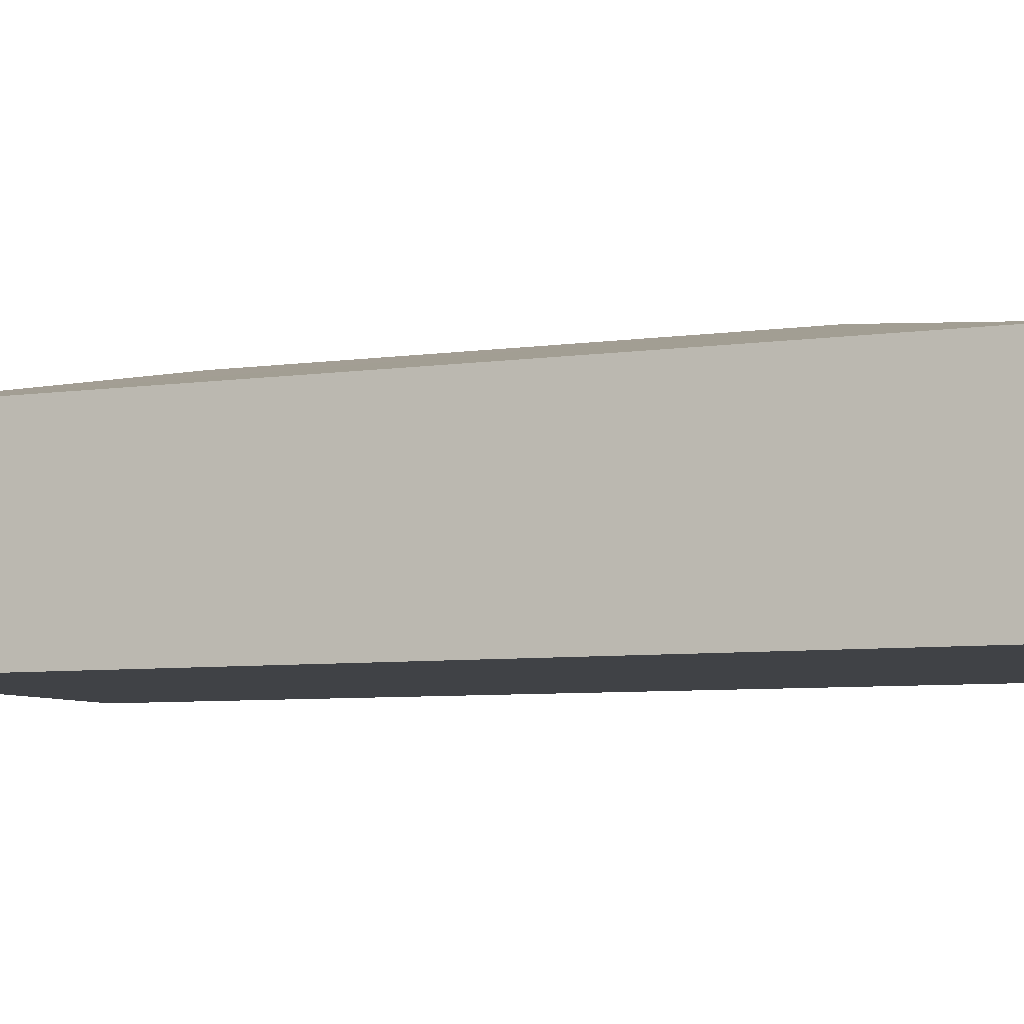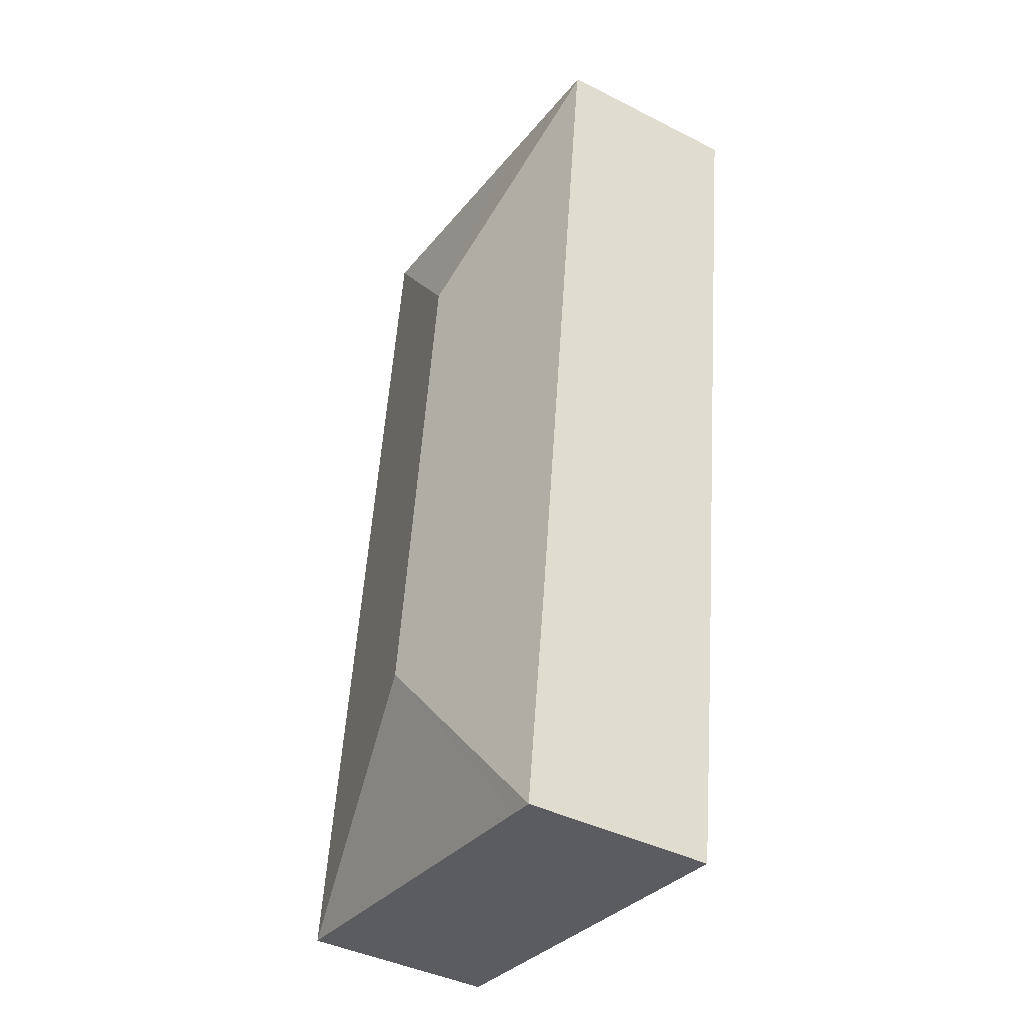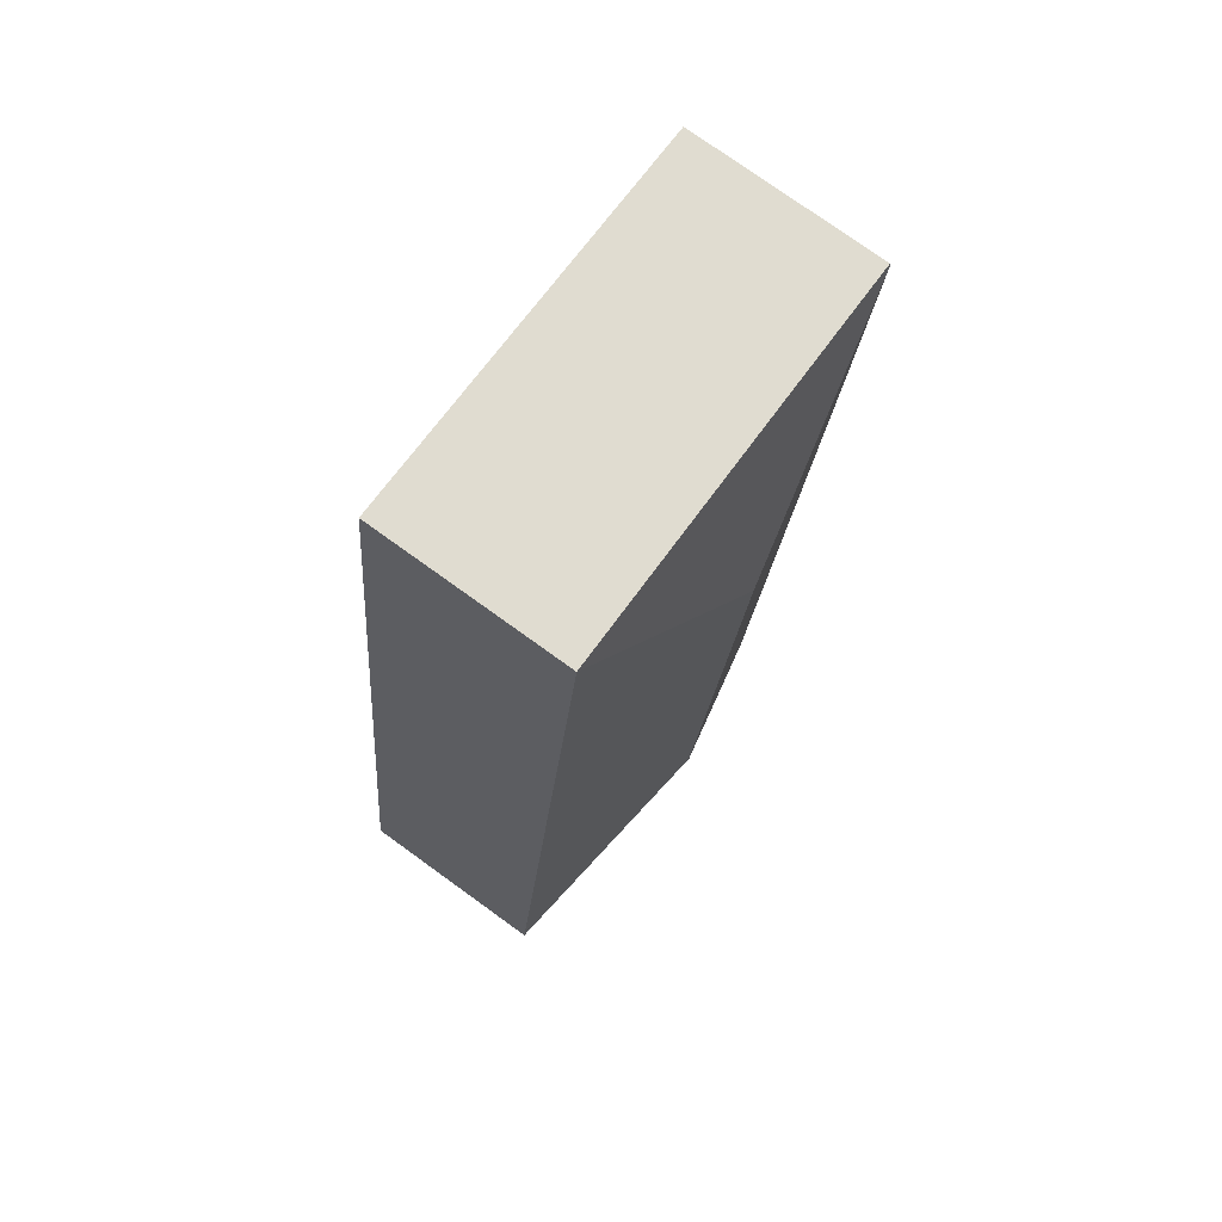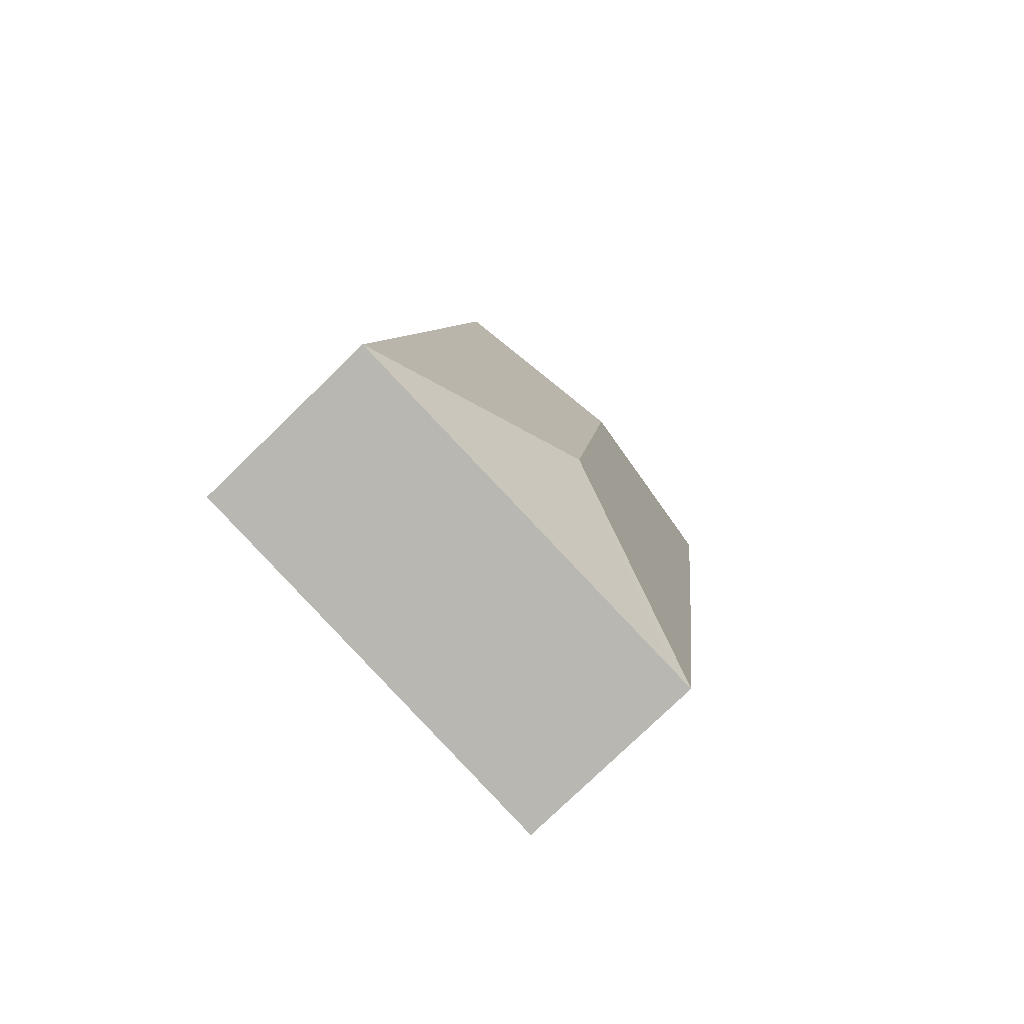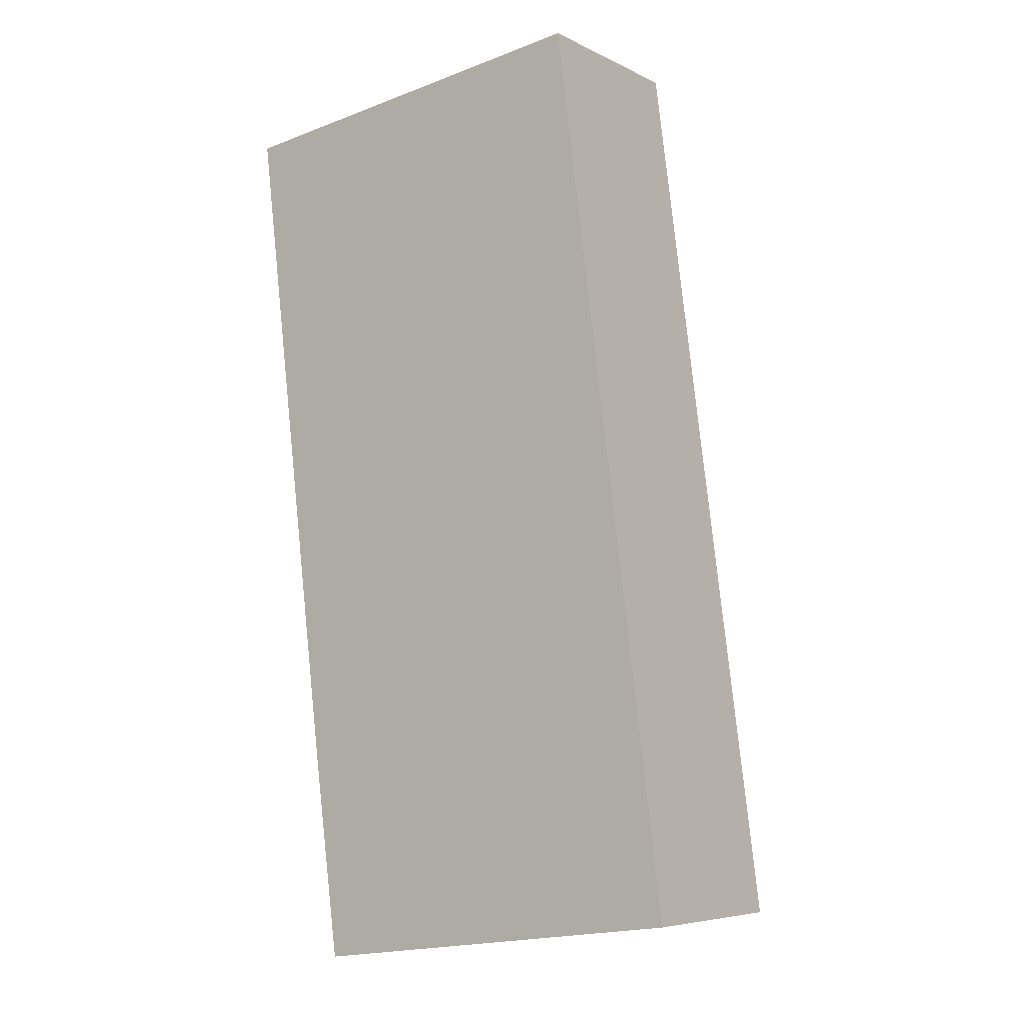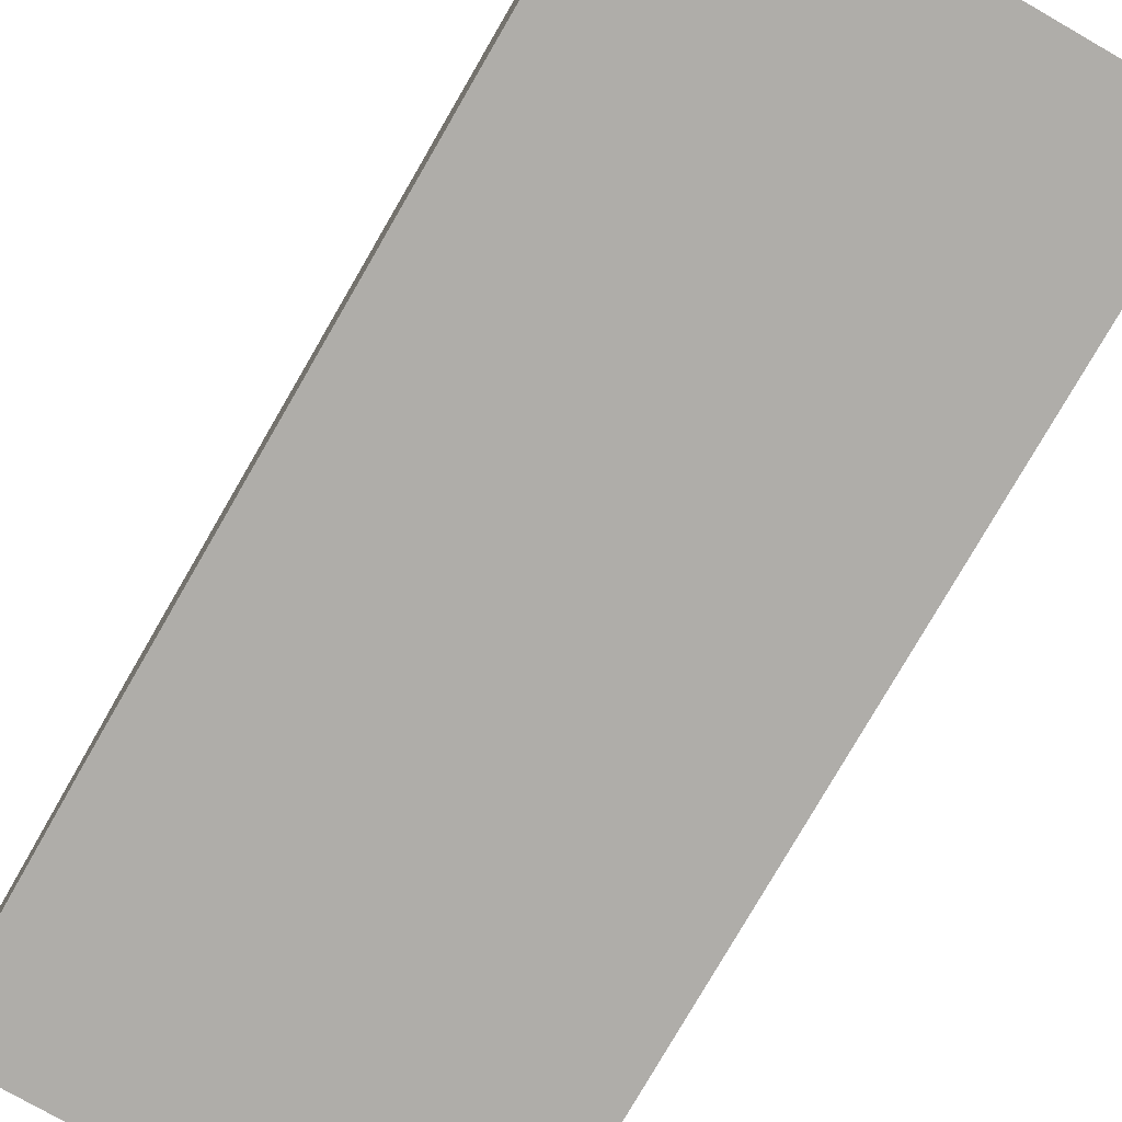
<metadata>
{"format":"obj","ext":"obj","renderer":"f3d","projection":"perspective","resolution":1024,"background":"white","views":[{"elev":-6.4,"azim":106.3,"up":"+Y"},{"elev":-40.7,"azim":-121.8,"up":"+Z"},{"elev":76.4,"azim":125.8,"up":"+Z"},{"elev":-77.9,"azim":134.1,"up":"+Z"},{"elev":-6.3,"azim":35.6,"up":"+Z"},{"elev":-77.3,"azim":-37.2,"up":"+Y"}]}
</metadata>
<code>
v  0.896 2.021 -7.219
v  3.047 2.498 -7.057
v  1.195 2.023 -9.476
v  0.005 2.026 -0.037
v  2.387 2.498 -1.871
v  1.452 2.019 0.185
v  0 2.018 1.236e-16
v  4.24 2.023 0.54
v  5.466 2.021 -8.91
v  1.452 2.021 -9.442
v  1.195 5.802e-16 -9.476
v  1.452 5.782e-16 -9.442
v  5.466 5.456e-16 -8.91
v  0.896 4.42e-16 -7.219
v  0.005 2.266e-18 -0.037
v  0 0 0
v  1.452 -1.133e-17 0.185
v  4.24 -3.307e-17 0.54
g defaultobject
f 1 2 3
f 2 1 4
f 2 4 5
f 6 4 7
f 4 6 5
f 5 6 8
f 2 8 9
f 8 2 5
f 10 2 9
f 2 10 3
f 10 11 3
f 11 10 9
f 11 9 12
f 12 9 13
f 11 1 3
f 1 11 14
f 1 14 4
f 4 14 15
f 4 15 7
f 7 15 16
f 16 6 7
f 6 16 8
f 8 16 17
f 8 17 18
f 18 9 8
f 9 18 13
f 15 17 16
f 17 15 14
f 17 14 18
f 18 14 11
f 18 11 13
f 13 11 12

</code>
